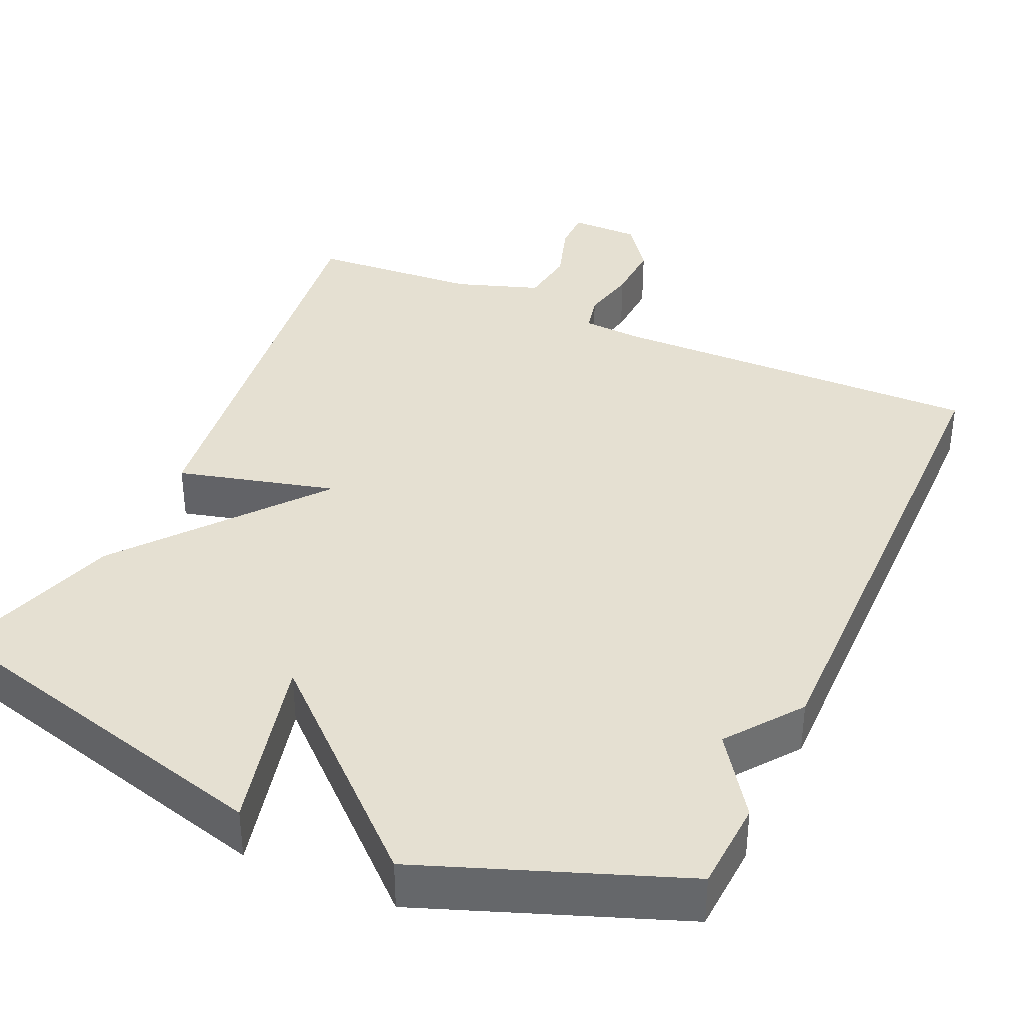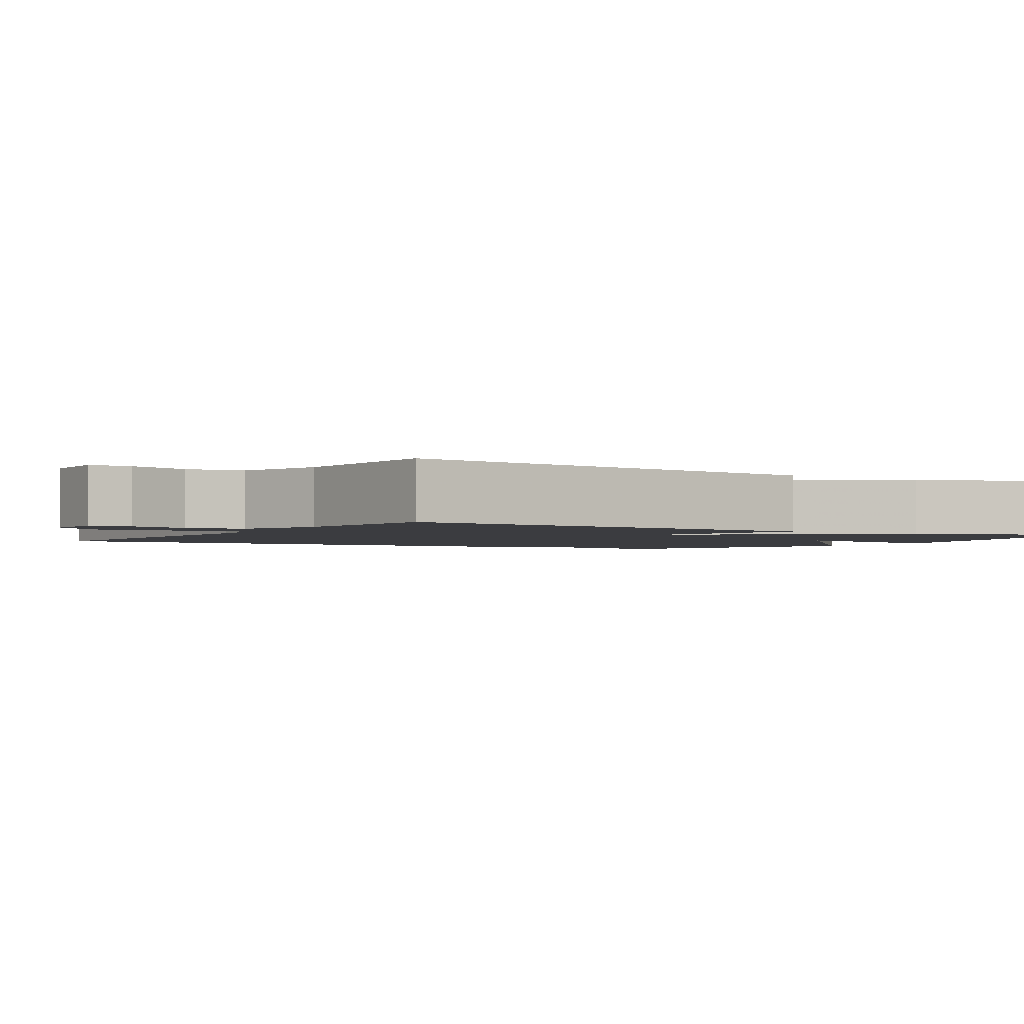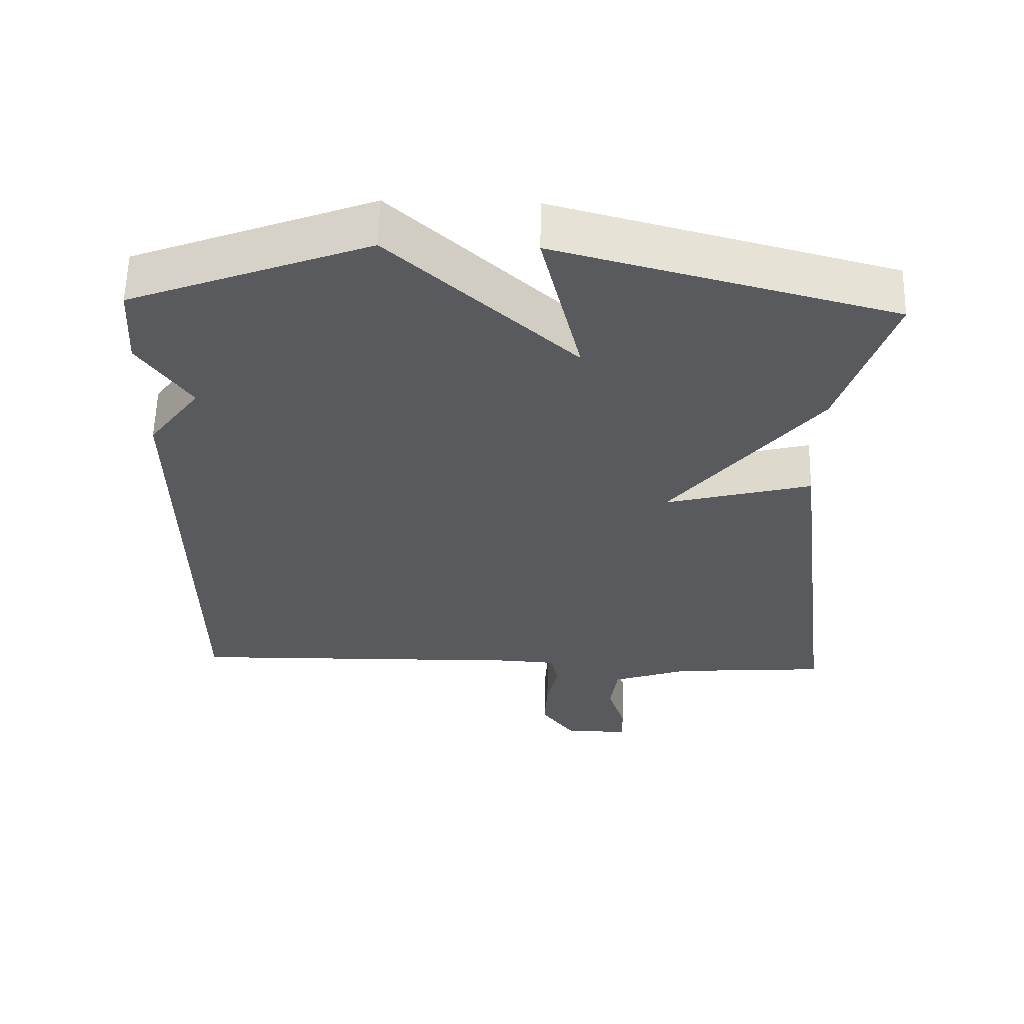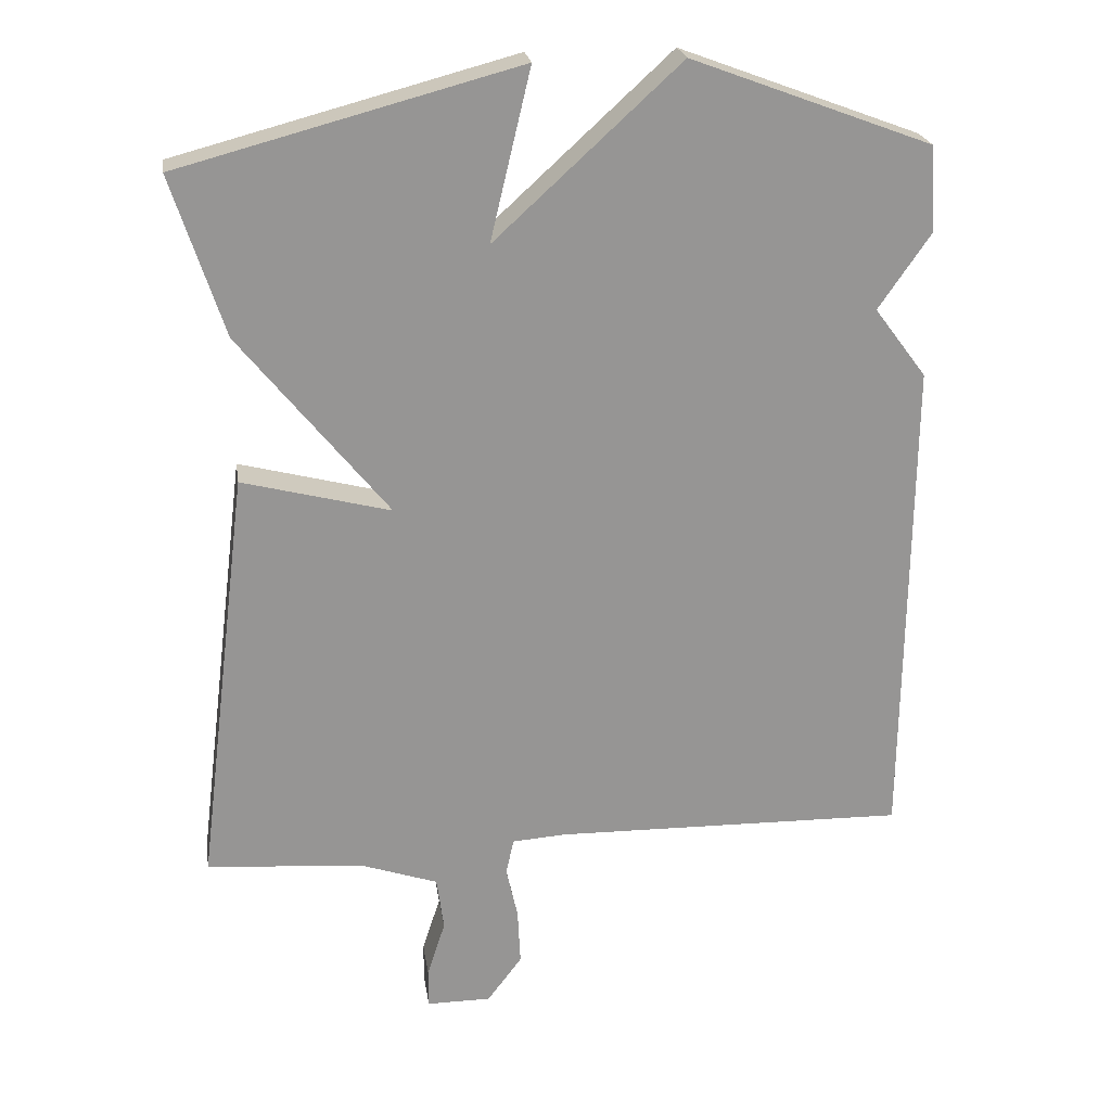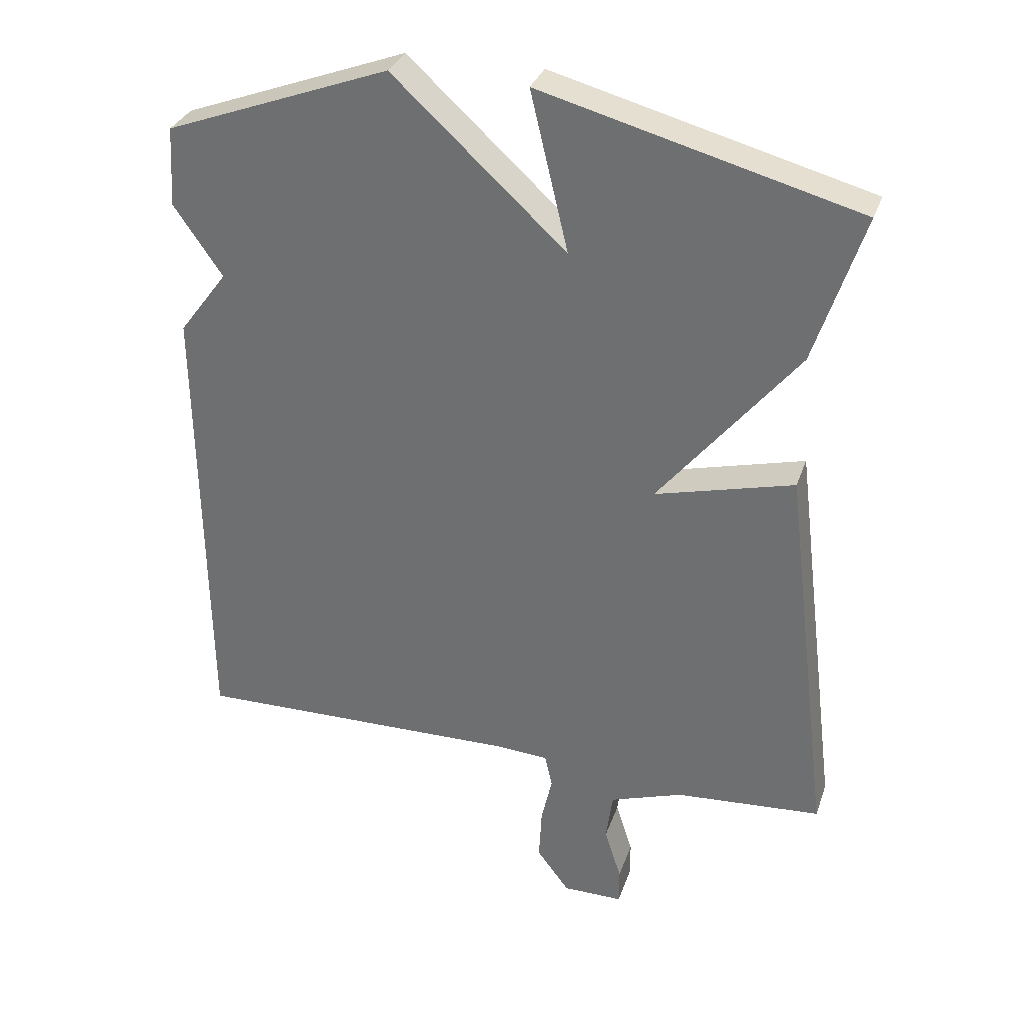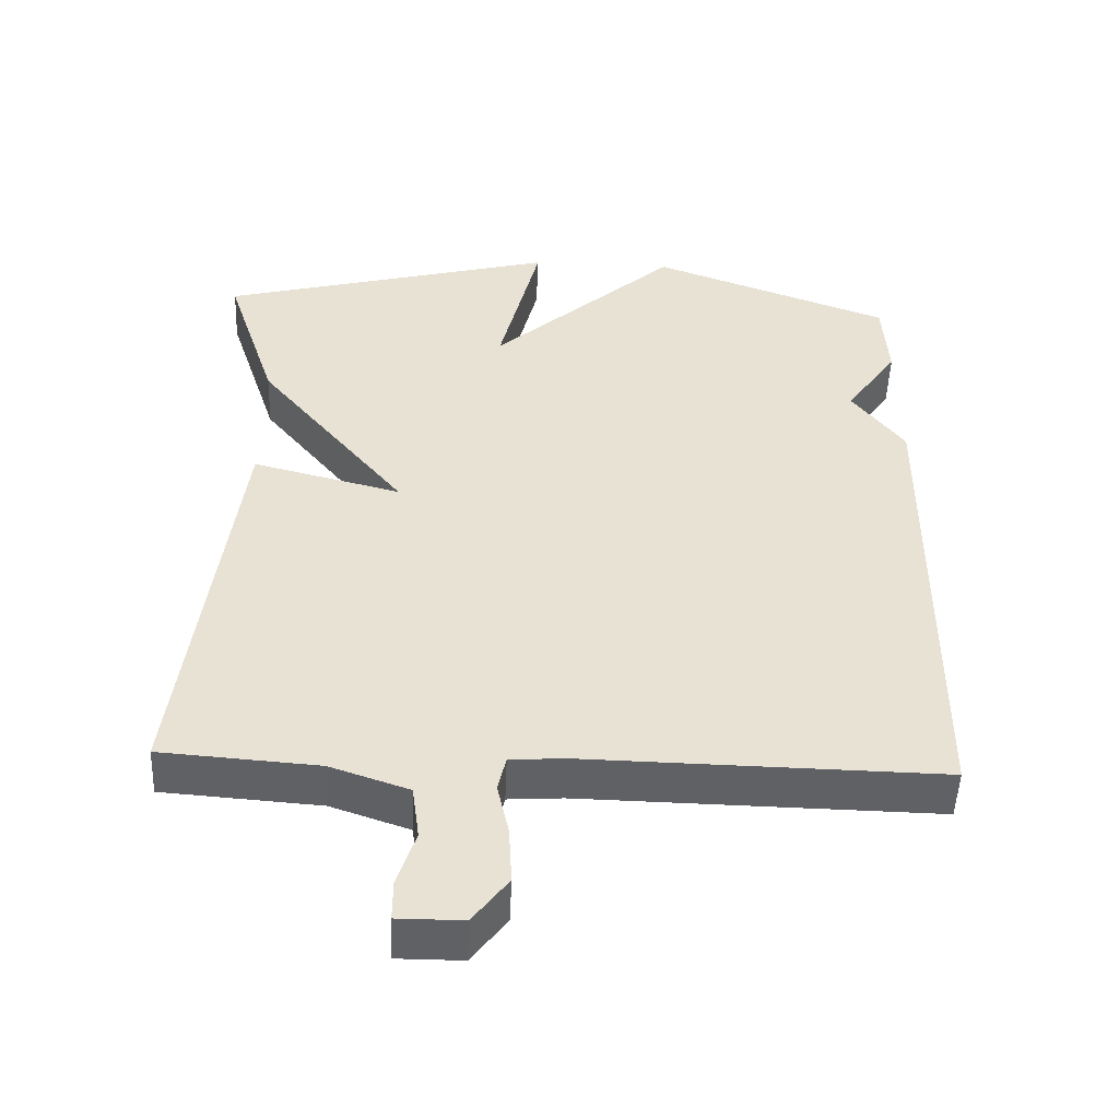
<metadata>
{"format":"obj","ext":"obj","renderer":"f3d","projection":"perspective","resolution":1024,"background":"white","views":[{"elev":37.6,"azim":24.2,"up":"+Y"},{"elev":-2.1,"azim":-121.5,"up":"+Y"},{"elev":59.1,"azim":-178.7,"up":"+Z"},{"elev":22.8,"azim":-8.7,"up":"+Z"},{"elev":32.1,"azim":-162.4,"up":"+Z"},{"elev":-50.0,"azim":-2.3,"up":"+Z"}]}
</metadata>
<code>
v -0.5 0.07 0.5
v -0.032 0.07 0.624
v -0.088 0.07 0.39
v 0.168 0.07 0.624
v 0.5 0.07 0.5
v 0.507 0.07 0.382
v 0.435 0.07 0.278
v 0.507 0.07 0.182
v 0.5 0.07 -0.5
v 0.012 0.07 -0.491
v -0.063 0.07 -0.496
v -0.074 0.07 -0.545
v -0.058 0.07 -0.617
v -0.054 0.07 -0.695
v -0.102 0.07 -0.759
v -0.191 0.07 -0.759
v -0.191 0.07 -0.705
v -0.166 0.07 -0.627
v -0.176 0.07 -0.553
v -0.284 0.07 -0.516
v -0.5 0.07 -0.5
v -0.428 0.07 0.08
v -0.223 0.07 0.027
v -0.428 0.07 0.28
v -0.5 0 0.5
v -0.032 0 0.624
v -0.088 0 0.39
v 0.168 0 0.624
v 0.5 0 0.5
v 0.507 0 0.382
v 0.435 0 0.278
v 0.507 0 0.182
v 0.5 0 -0.5
v 0.012 0 -0.491
v -0.063 0 -0.496
v -0.074 0 -0.545
v -0.058 0 -0.617
v -0.054 0 -0.695
v -0.102 0 -0.759
v -0.191 0 -0.759
v -0.191 0 -0.705
v -0.166 0 -0.627
v -0.176 0 -0.553
v -0.284 0 -0.516
v -0.5 0 -0.5
v -0.428 0 0.08
v -0.223 0 0.027
v -0.428 0 0.28
f 1 2 3
f 24 1 3
f 23 24 3
f 20 21 22 23
f 5 6 7
f 4 5 7
f 3 4 7
f 23 3 7
f 20 23 7
f 19 20 7
f 18 19 7
f 16 17 18
f 15 16 18
f 14 15 18
f 13 14 18
f 12 13 18
f 11 12 18
f 11 18 7
f 10 11 7 8
f 8 9 10
f 27 26 25
f 27 25 48
f 27 48 47
f 47 46 45 44
f 31 30 29
f 31 29 28
f 31 28 27
f 31 27 47
f 31 47 44
f 31 44 43
f 31 43 42
f 42 41 40
f 42 40 39
f 42 39 38
f 42 38 37
f 42 37 36
f 42 36 35
f 31 42 35
f 32 31 35 34
f 34 33 32
f 1 25 26 2
f 2 26 27 3
f 3 27 28 4
f 4 28 29 5
f 5 29 30 6
f 6 30 31 7
f 7 31 32 8
f 8 32 33 9
f 9 33 34 10
f 10 34 35 11
f 11 35 36 12
f 12 36 37 13
f 13 37 38 14
f 14 38 39 15
f 15 39 40 16
f 16 40 41 17
f 17 41 42 18
f 18 42 43 19
f 19 43 44 20
f 20 44 45 21
f 21 45 46 22
f 22 46 47 23
f 23 47 48 24
f 24 48 25 1

</code>
